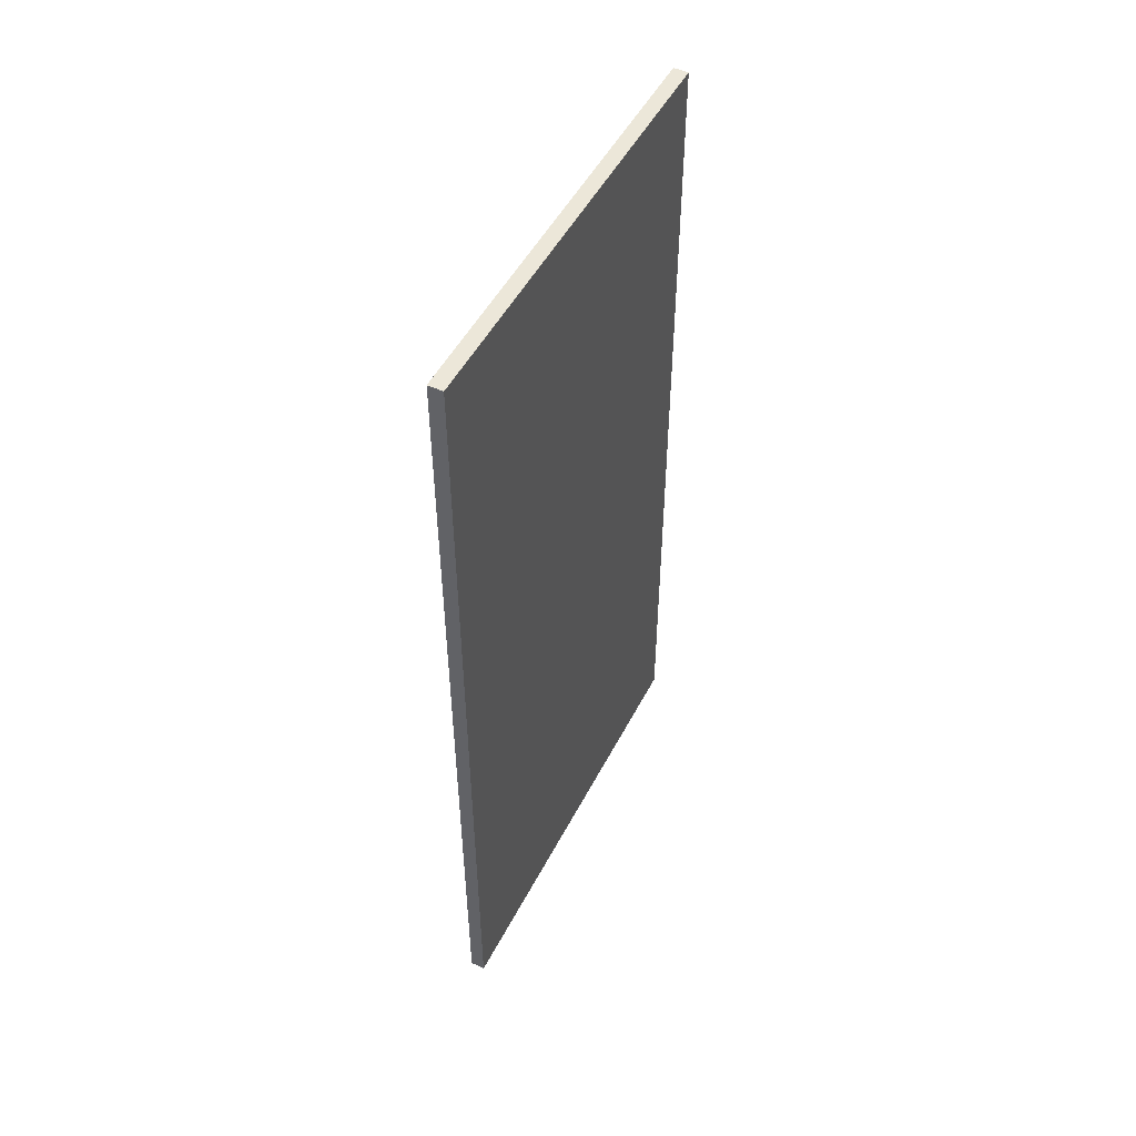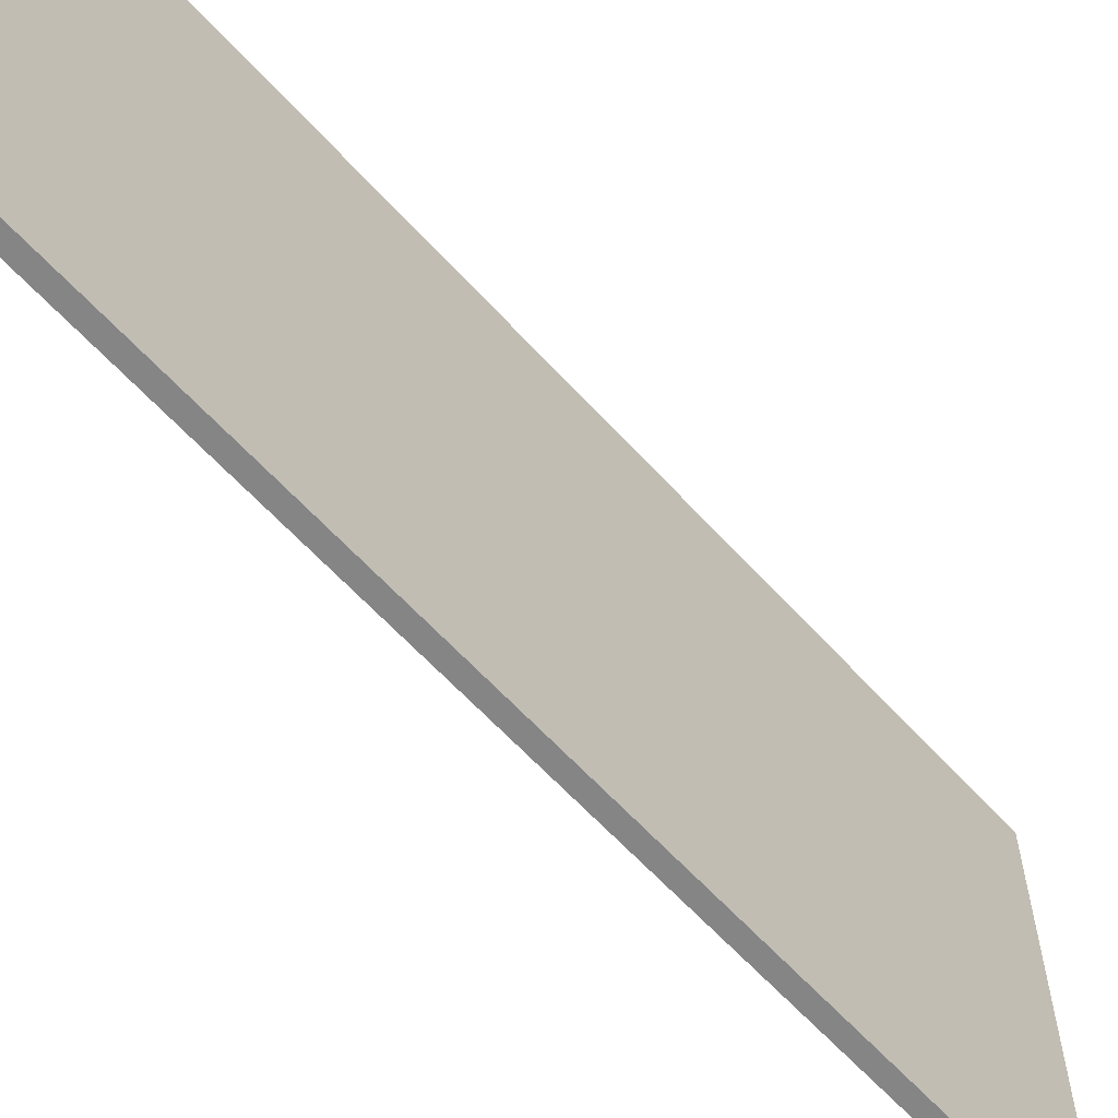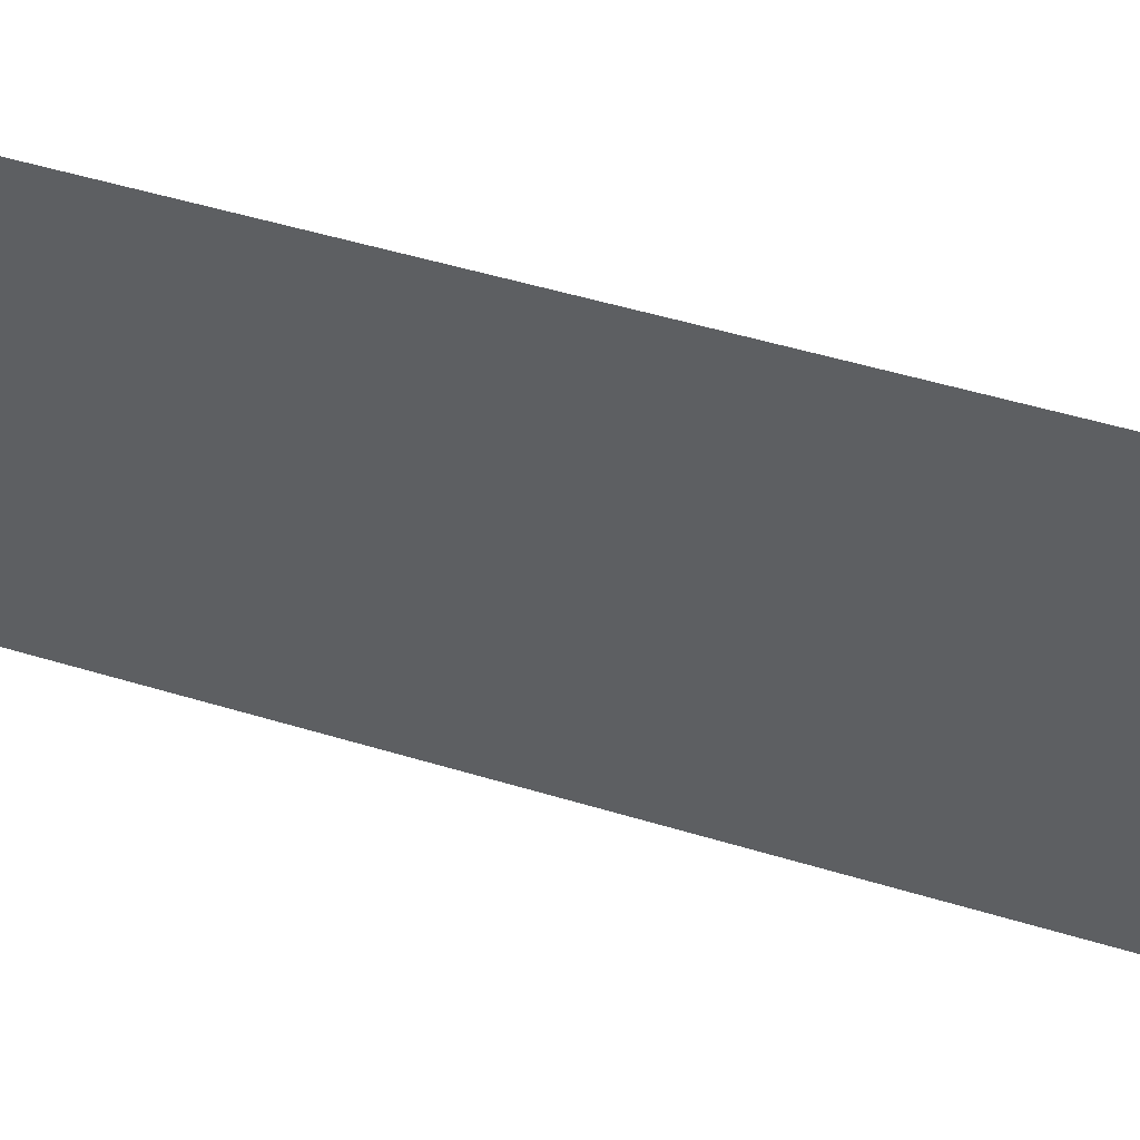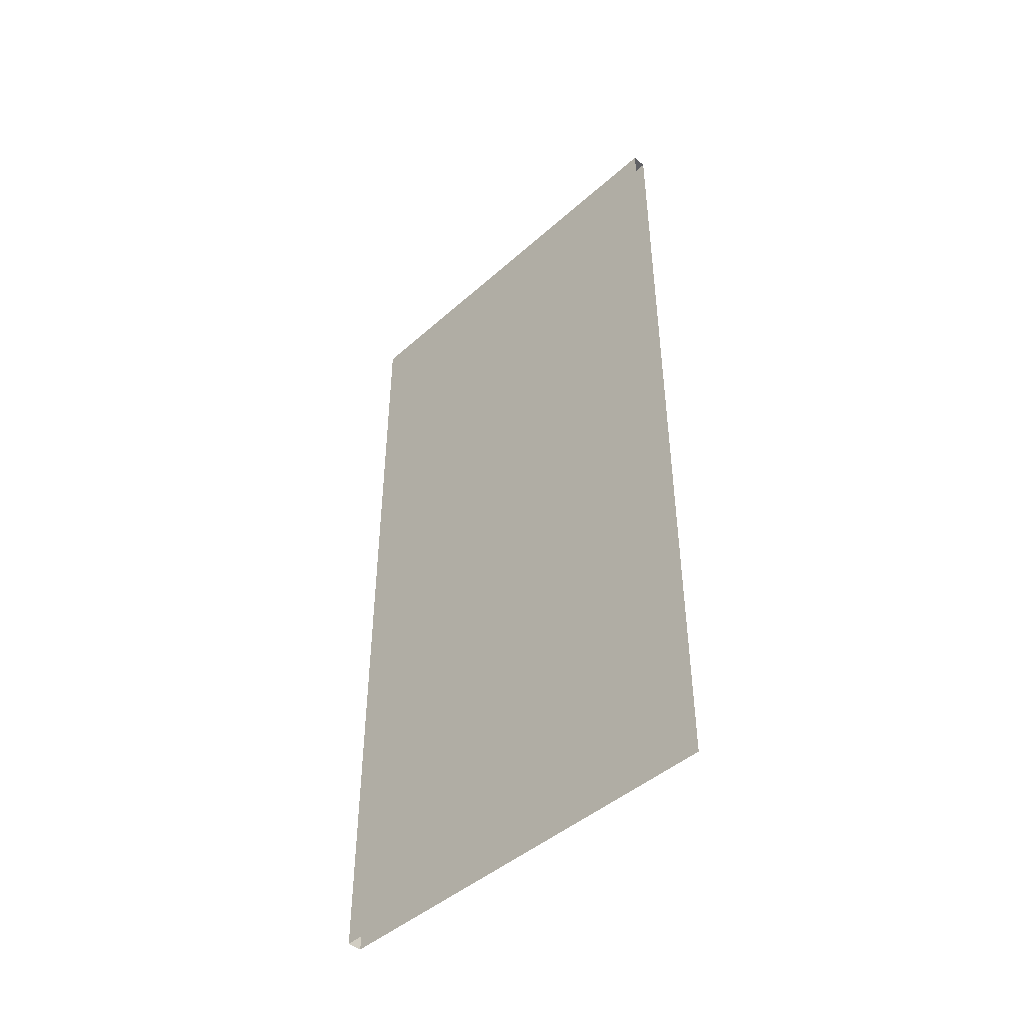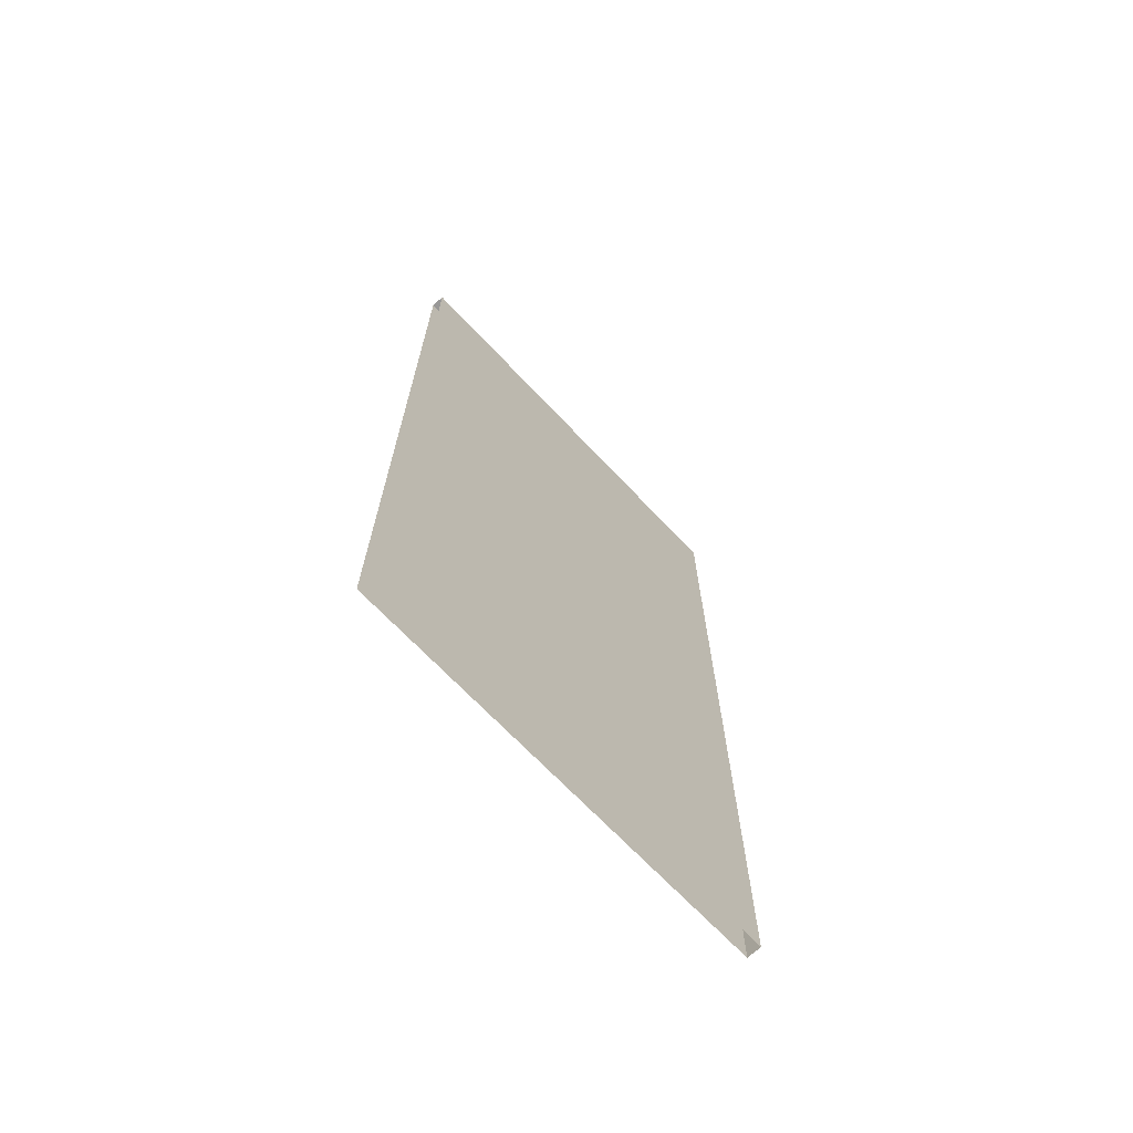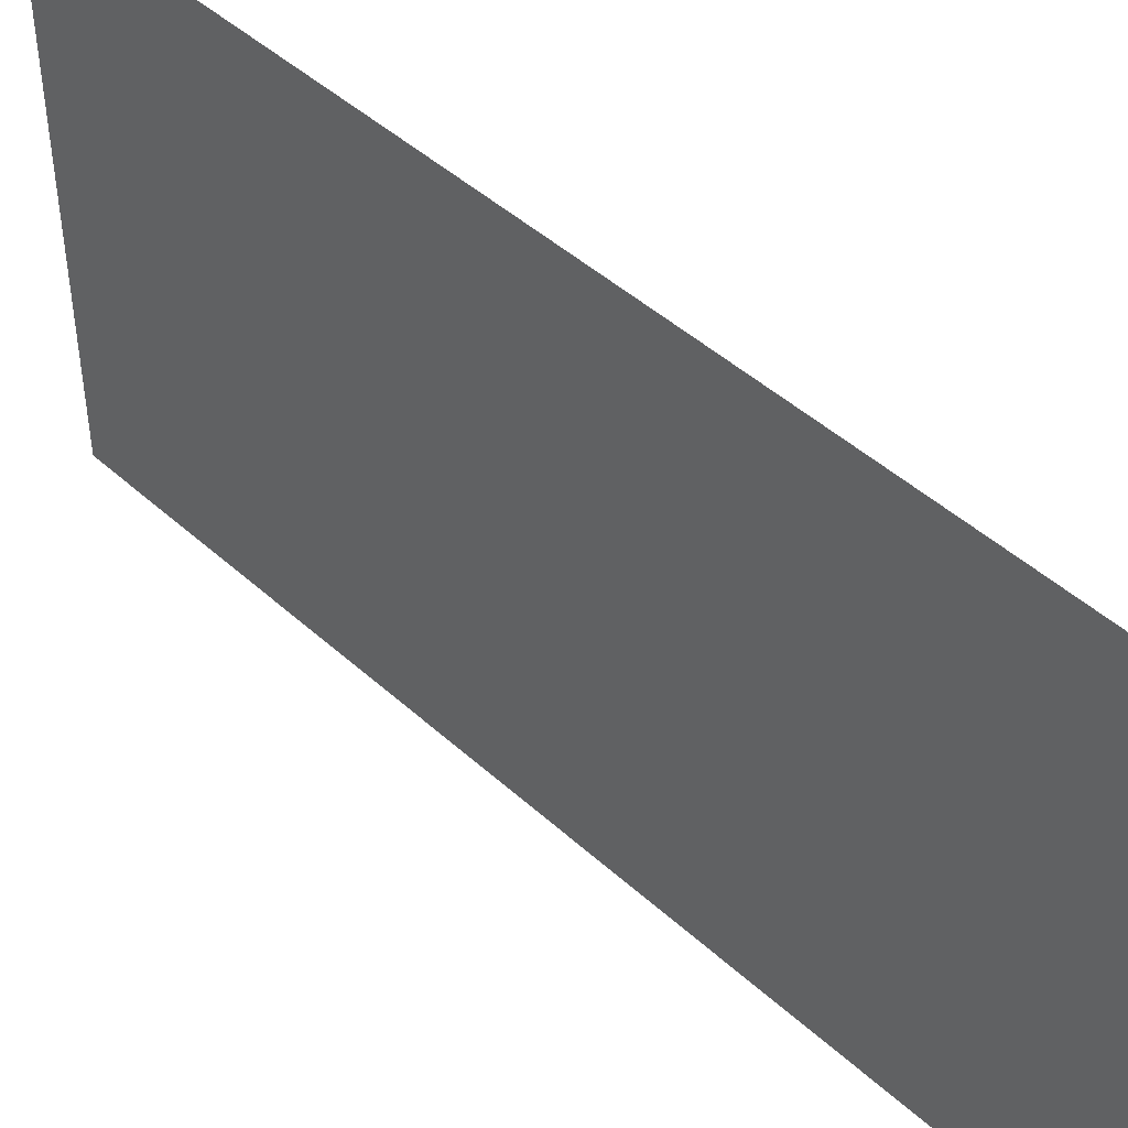
<metadata>
{"format":"obj","ext":"obj","renderer":"f3d","projection":"perspective","resolution":1024,"background":"white","views":[{"elev":50.1,"azim":-153.3,"up":"+Y"},{"elev":-61.7,"azim":-138.0,"up":"+Z"},{"elev":53.2,"azim":107.8,"up":"+Z"},{"elev":-45.3,"azim":-44.3,"up":"+Y"},{"elev":-68.7,"azim":43.3,"up":"+Y"},{"elev":45.8,"azim":136.1,"up":"+Z"}]}
</metadata>
<code>
o E1_1/E1/mesh7/mesh7-geometry#mesh7-geometry
v 0.4975 -0.5923 -0.4066
v 0.4759 -0.5923 -0.4066
v 0.4975 0.7028 -0.4066
v 0.4759 0.7028 -0.4066
v 0.4975 -0.5923 0.2355
v 0.4759 0.7028 0.2355
v 0.4975 0.7028 0.2355
v 0.4759 -0.5923 0.2355
f 1 2 3
f 4 3 2
f 4 6 3
f 4 2 6
f 7 3 6
f 8 6 2
f 3 2 1
f 2 3 4
f 5 3 1
f 3 6 4
f 6 2 4
f 3 5 7
f 6 3 7
f 2 6 8
f 1 3 5
f 7 5 3

</code>
